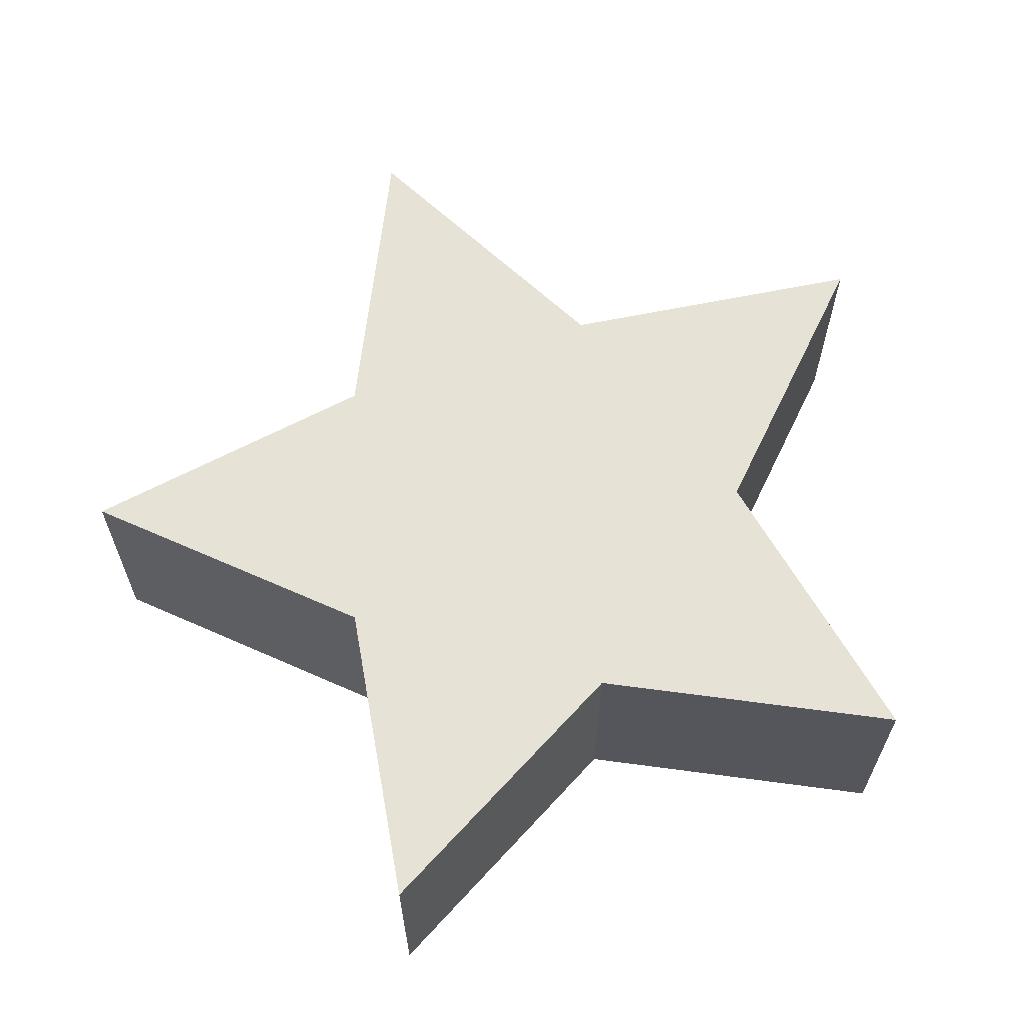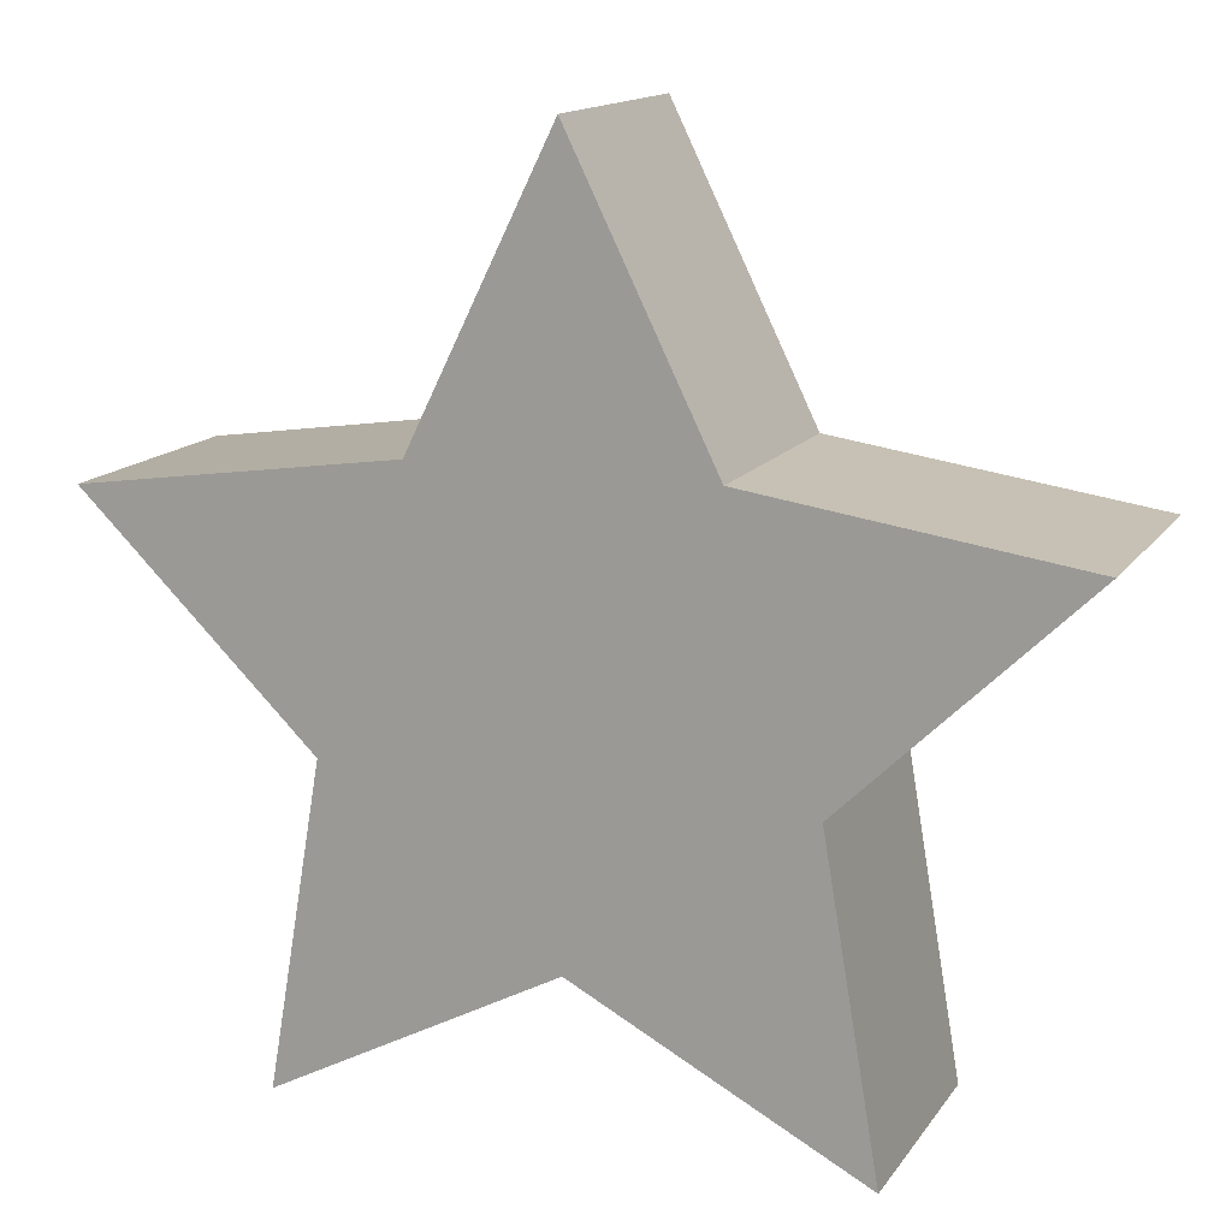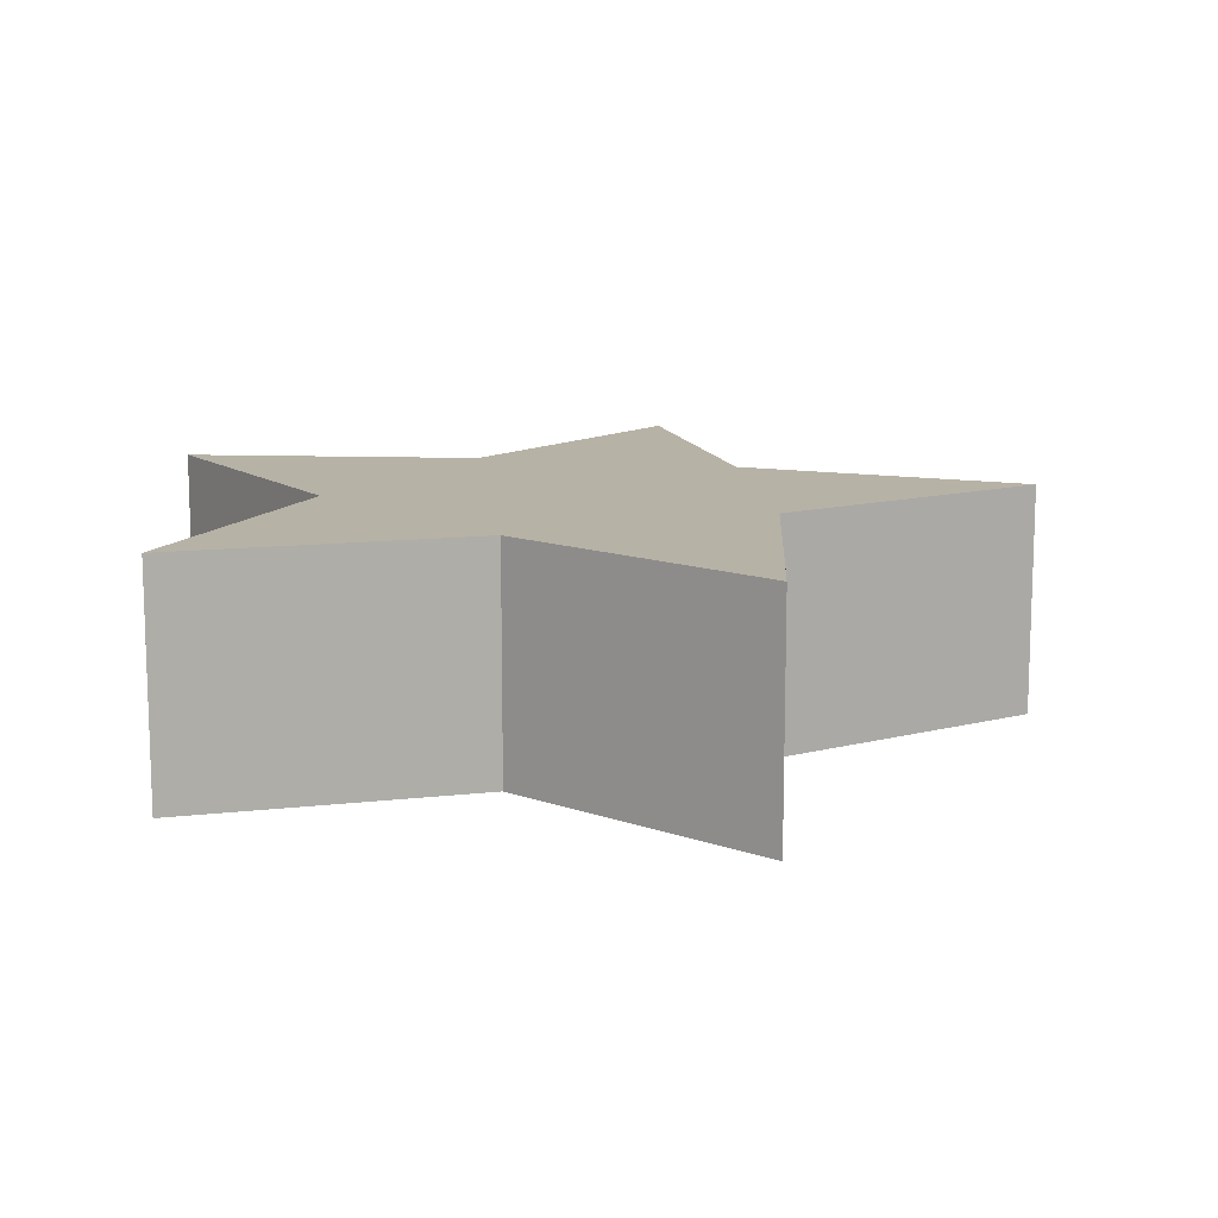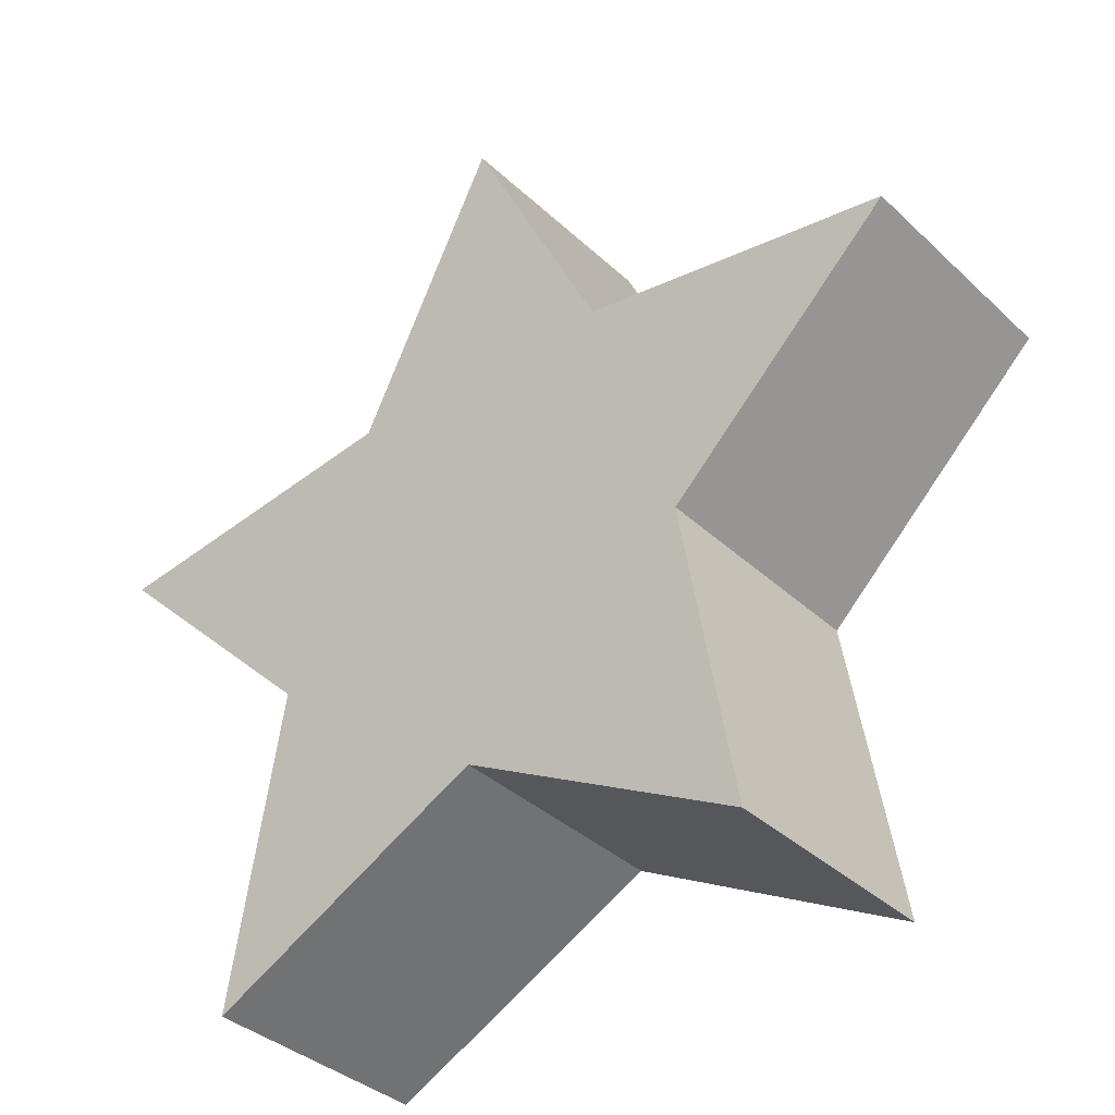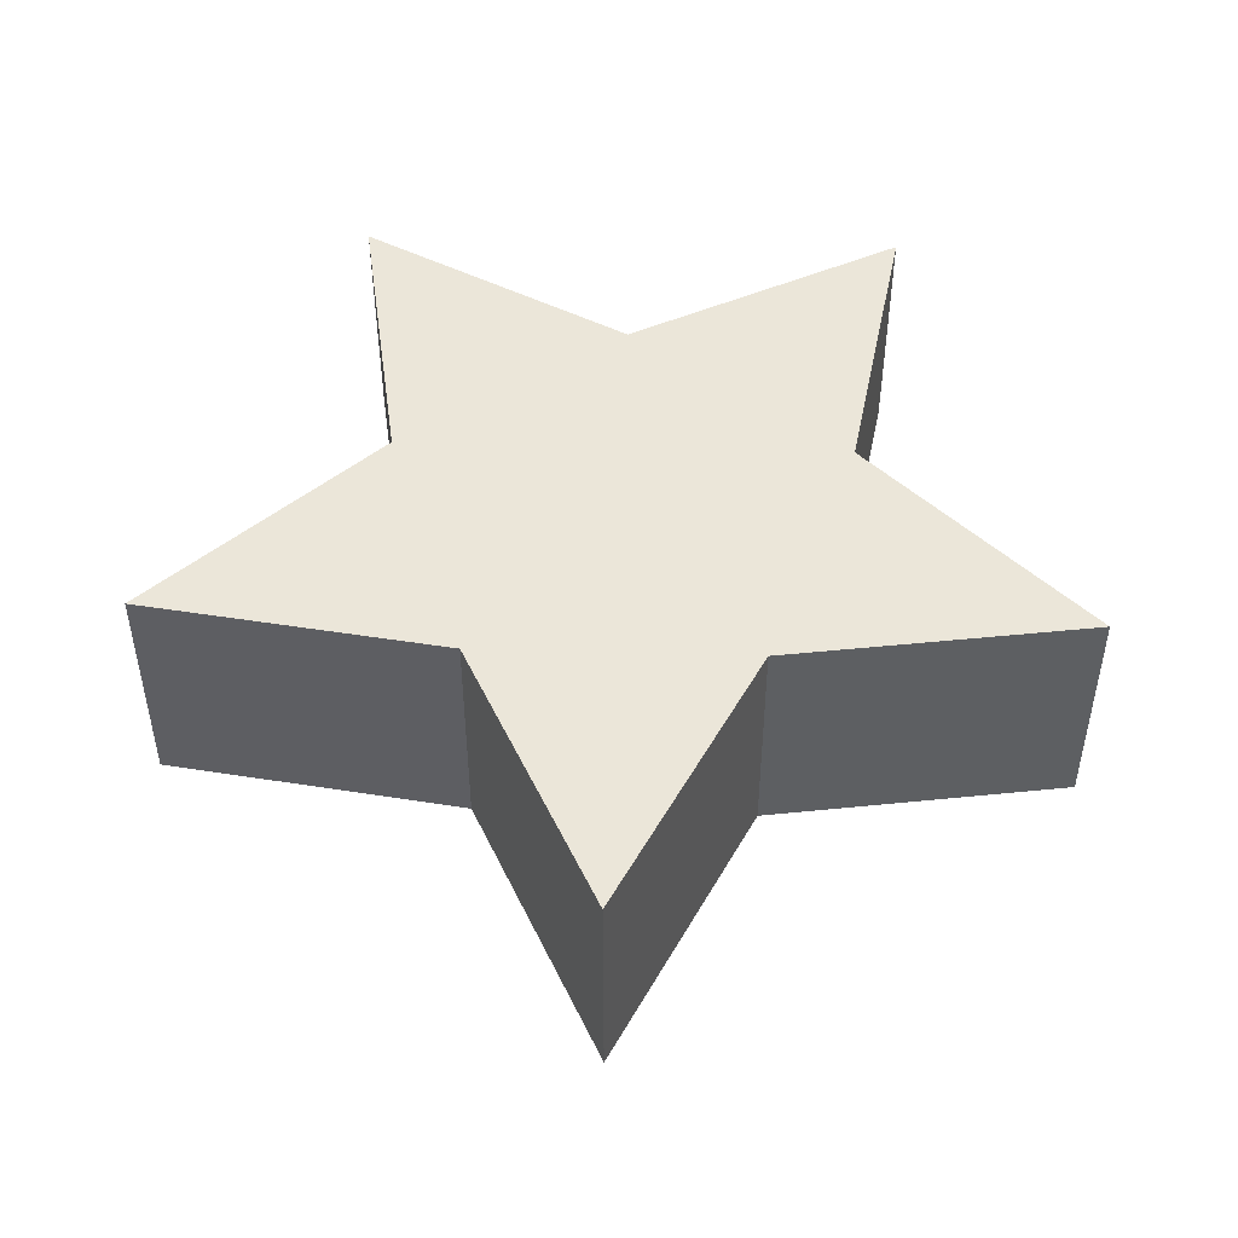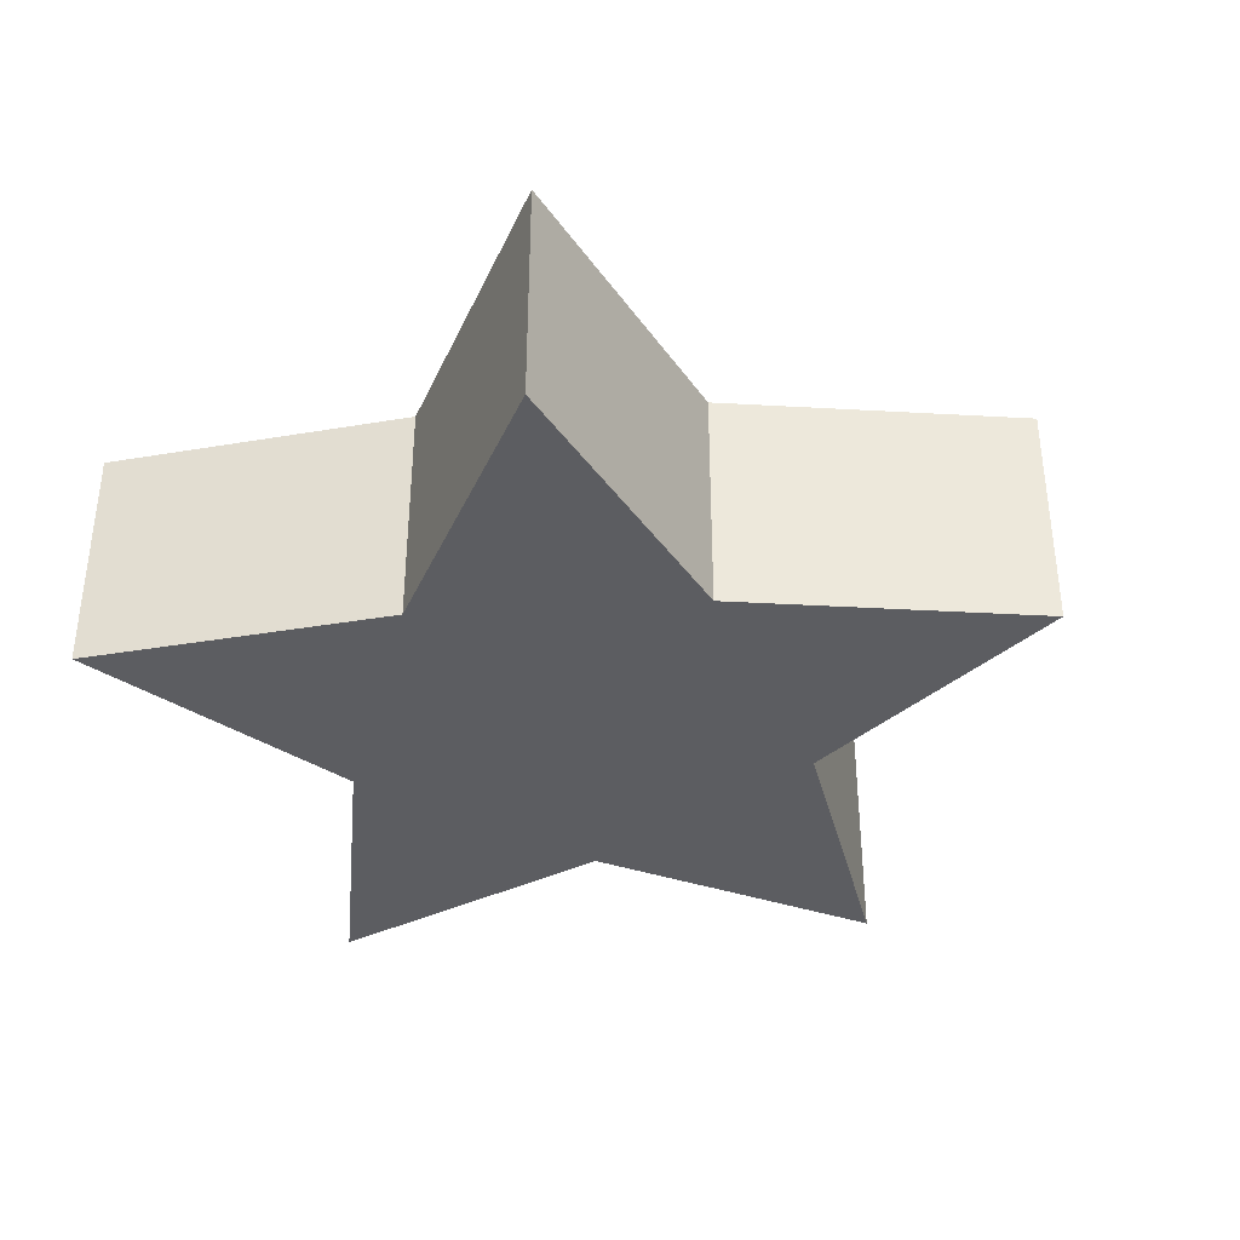
<metadata>
{"format":"obj","ext":"obj","renderer":"f3d","projection":"perspective","resolution":1024,"background":"white","views":[{"elev":63.2,"azim":-20.0,"up":"+Z"},{"elev":14.4,"azim":-157.7,"up":"+Y"},{"elev":12.3,"azim":84.5,"up":"+Z"},{"elev":-36.0,"azim":39.5,"up":"+Y"},{"elev":48.2,"azim":-178.2,"up":"+Z"},{"elev":-37.2,"azim":112.1,"up":"+Z"}]}
</metadata>
<code>
o Star.001
v 0 0 0.25
v 0 0 -0.25
v 0 -0.5 0.25
v 0 -0.5 -0.25
v 0.5878 -0.809 0.25
v 0.5878 -0.809 -0.25
v 0.4755 -0.1545 0.25
v 0.4755 -0.1545 -0.25
v 0.9511 0.309 0.25
v 0.9511 0.309 -0.25
v 0.2939 0.4045 0.25
v 0.2939 0.4045 -0.25
v 0 1 0.25
v 0 1 -0.25
v -0.2939 0.4045 0.25
v -0.2939 0.4045 -0.25
v -0.9511 0.309 0.25
v -0.9511 0.309 -0.25
v -0.4755 -0.1545 0.25
v -0.4755 -0.1545 -0.25
v -0.5878 -0.809 0.25
v -0.5878 -0.809 -0.25
f 3 1 21
f 1 3 5
f 1 5 7
f 1 7 9
f 1 9 11
f 1 11 13
f 1 13 15
f 1 15 17
f 1 17 19
f 1 19 21
f 3 22 4
f 4 5 3
f 6 7 5
f 8 9 7
f 10 11 9
f 12 13 11
f 14 15 13
f 16 17 15
f 18 19 17
f 20 21 19
f 2 4 22
f 4 2 6
f 6 2 8
f 8 2 10
f 10 2 12
f 12 2 14
f 14 2 16
f 16 2 18
f 18 2 20
f 20 2 22
f 3 21 22
f 4 6 5
f 6 8 7
f 8 10 9
f 10 12 11
f 12 14 13
f 14 16 15
f 16 18 17
f 18 20 19
f 20 22 21

</code>
